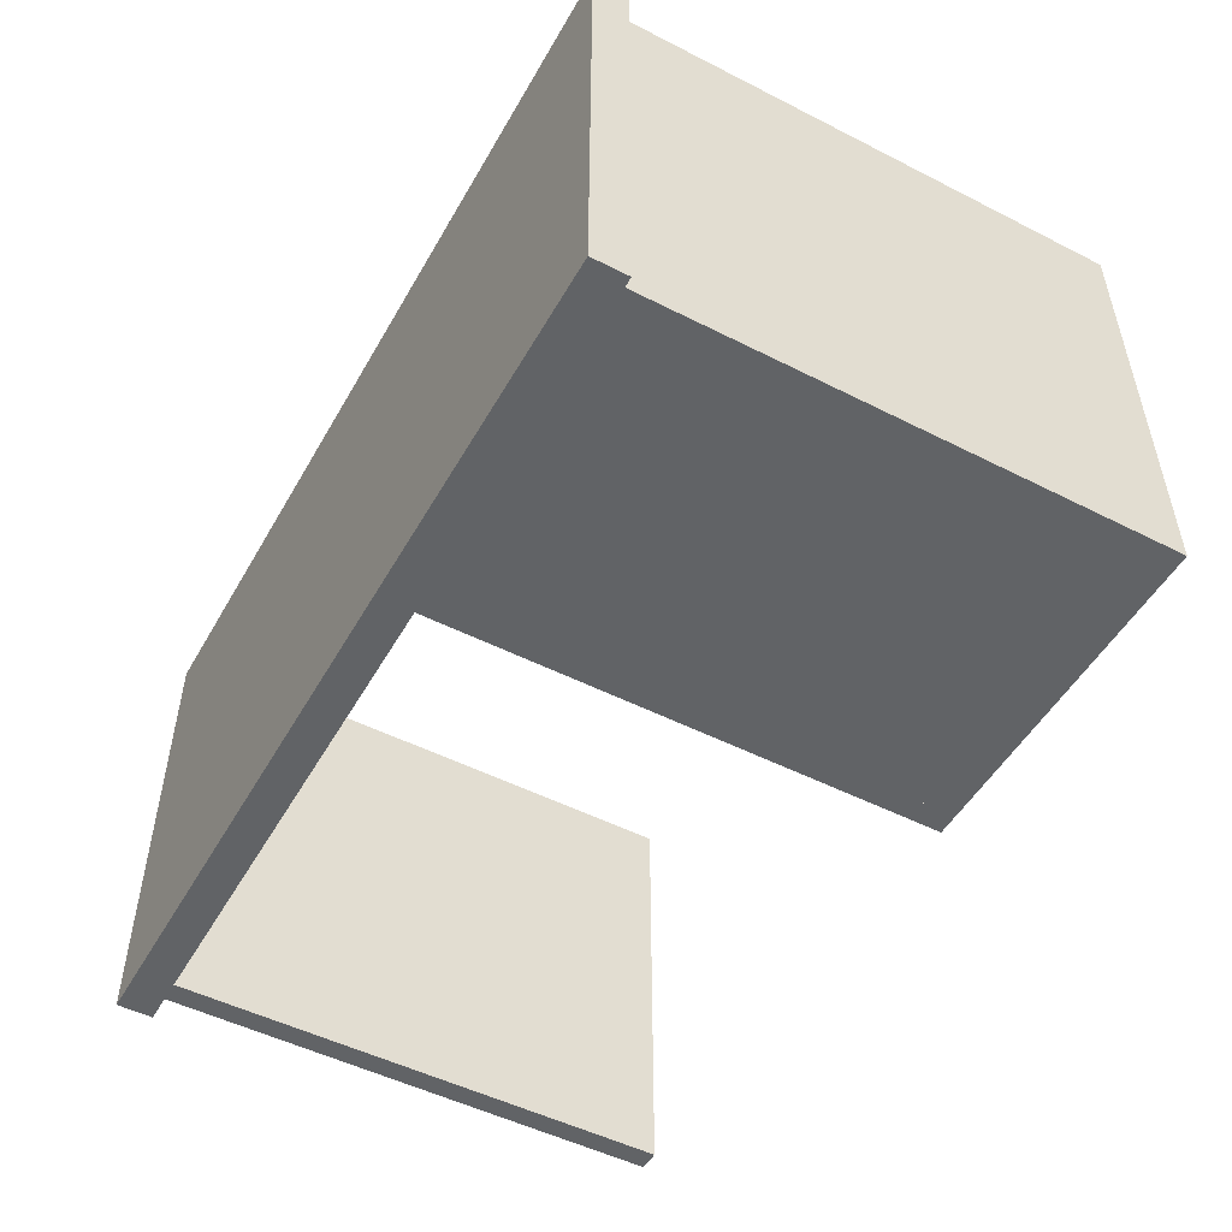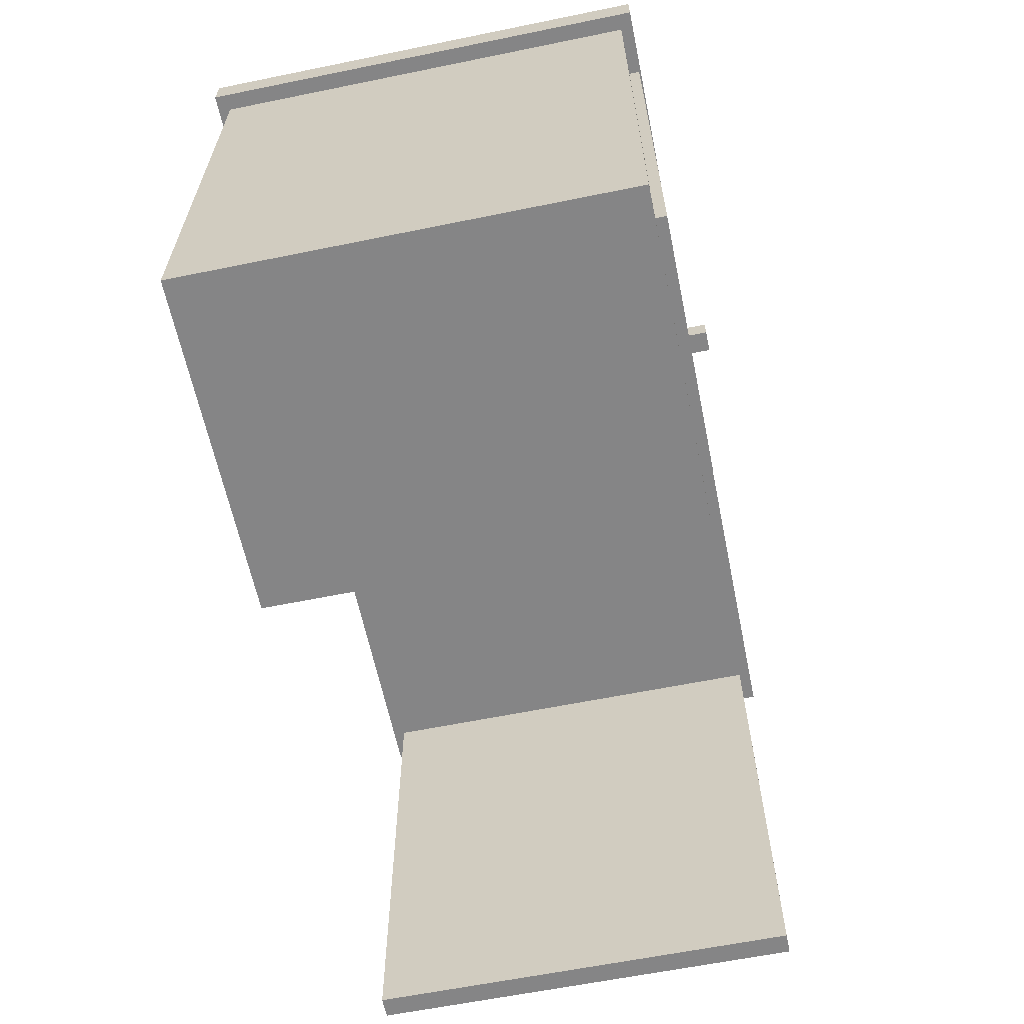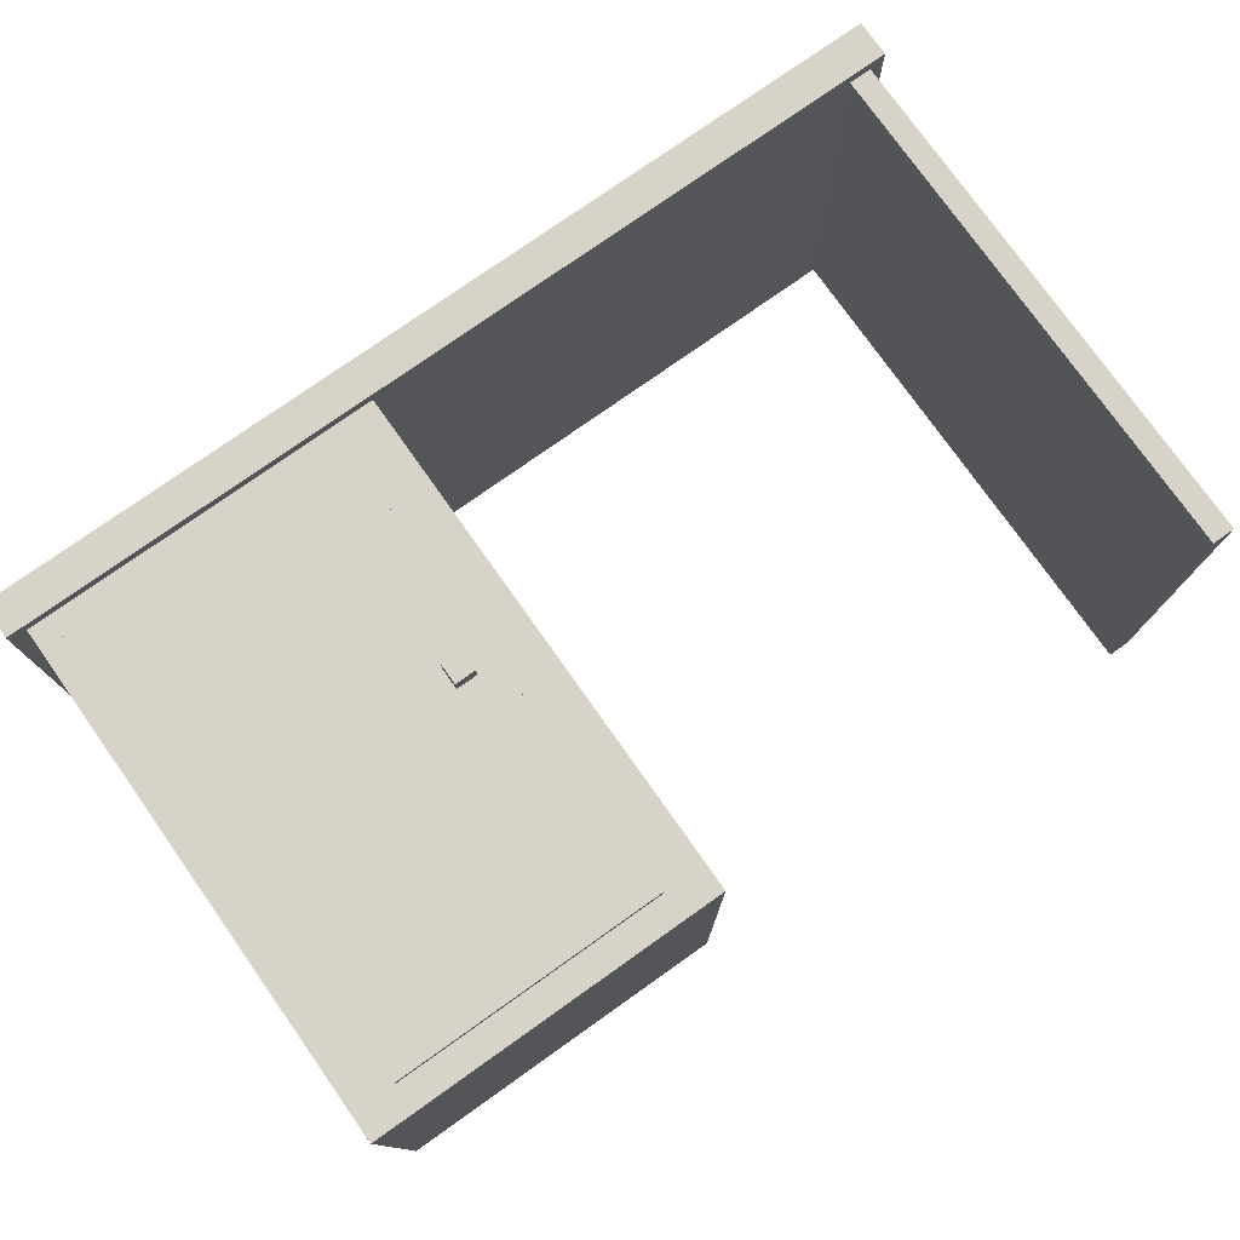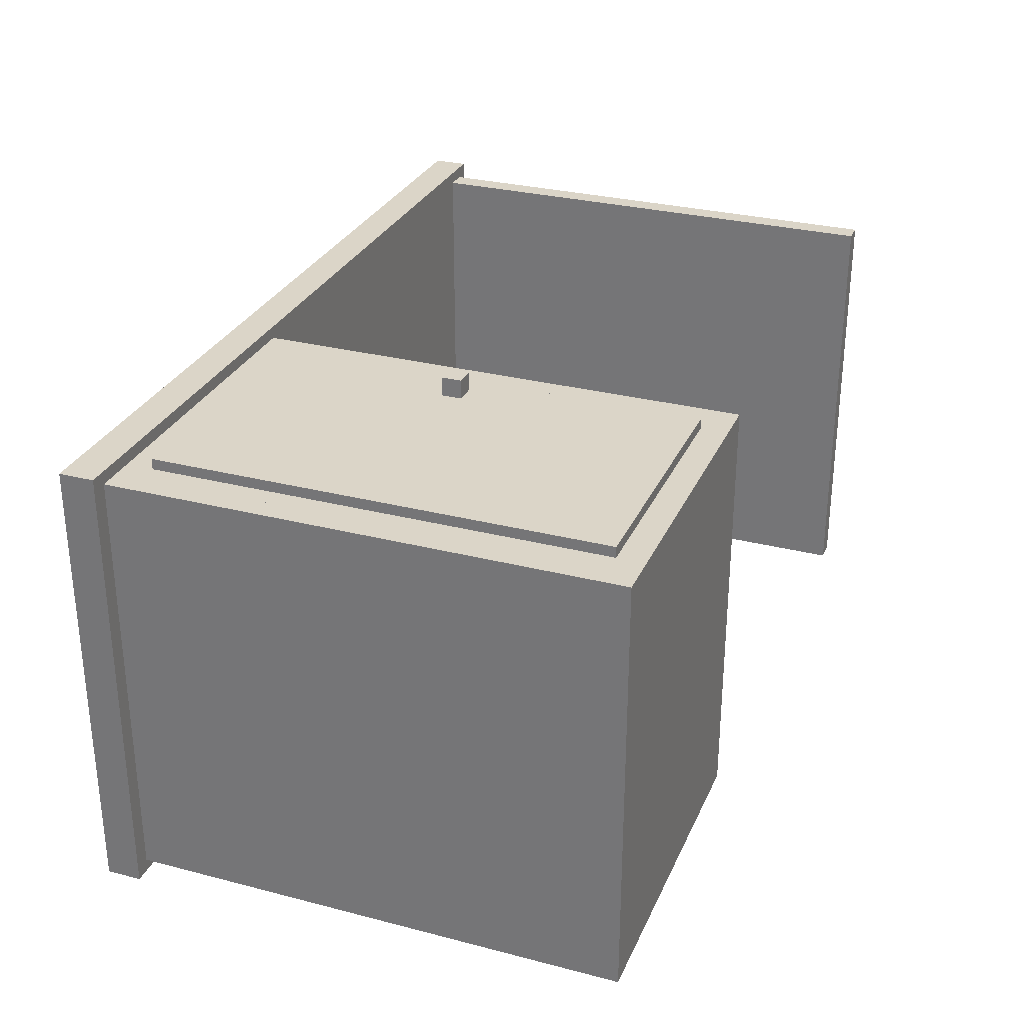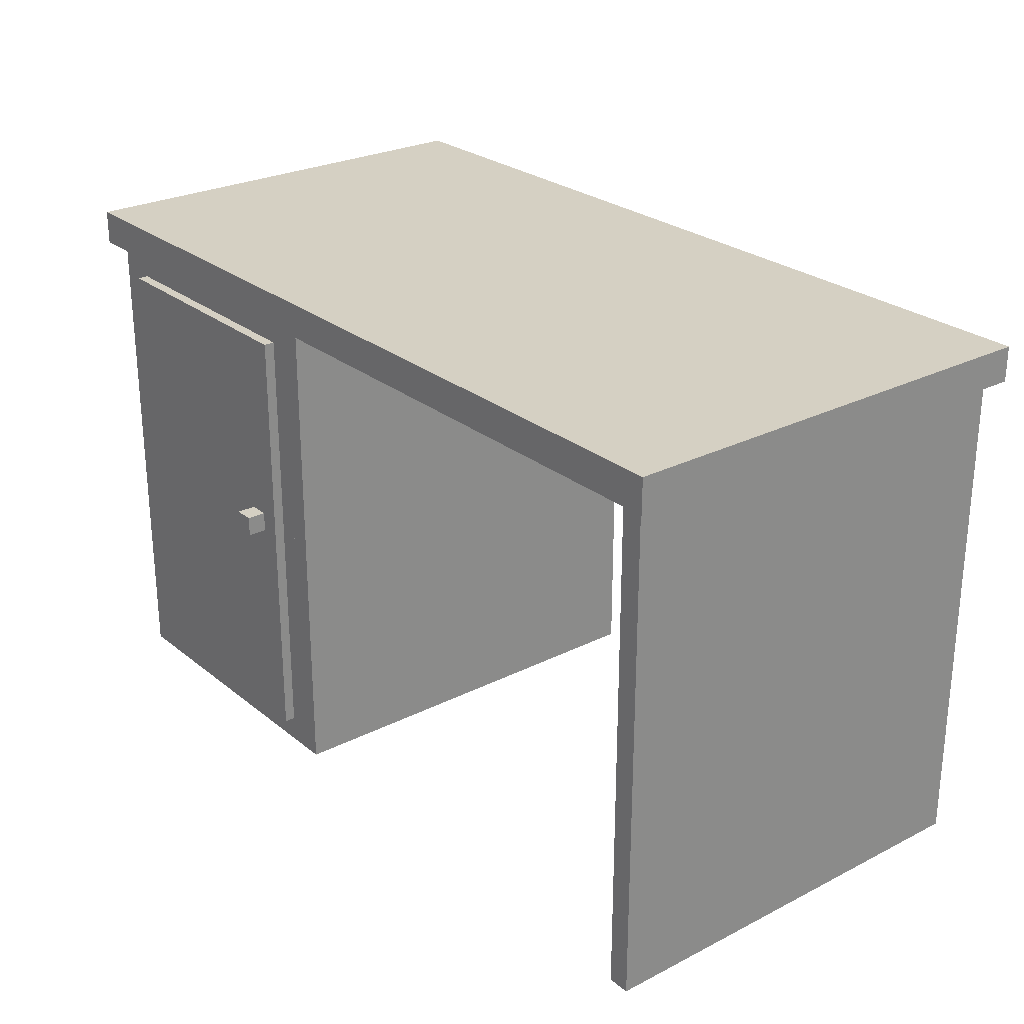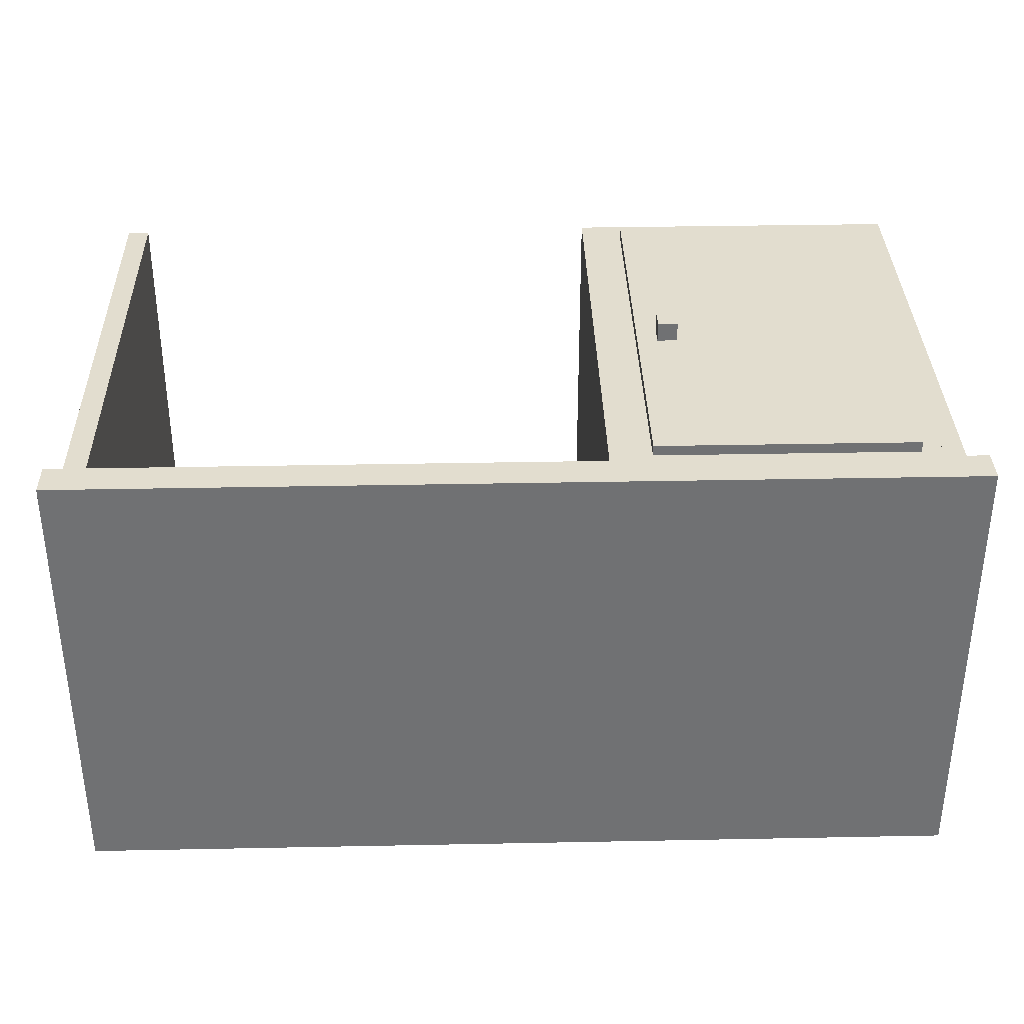
<metadata>
{"format":"obj","ext":"obj","renderer":"f3d","projection":"perspective","resolution":1024,"background":"white","views":[{"elev":-50.8,"azim":-119.0,"up":"+Z"},{"elev":-61.9,"azim":-78.3,"up":"+Y"},{"elev":77.0,"azim":-35.3,"up":"+Z"},{"elev":29.5,"azim":-69.2,"up":"+Z"},{"elev":26.1,"azim":51.3,"up":"+Y"},{"elev":35.0,"azim":178.5,"up":"+Z"}]}
</metadata>
<code>
v -80.42 42.31 39.94
v 80.42 42.31 39.94
v -80.42 48.64 39.94
v 80.42 48.64 39.94
v -80.42 48.64 -43.08
v 80.42 48.64 -43.08
v -80.42 42.31 -43.08
v 80.42 42.31 -43.08
v -73.7 -48.64 37.69
v -19.64 -48.64 37.69
v -73.7 42.34 37.69
v -19.64 42.34 37.69
v -73.7 42.34 -40.83
v -19.64 42.34 -40.83
v -73.7 -48.64 -40.83
v -19.64 -48.64 -40.83
v -69.99 -43.74 37.69
v -23.35 -43.74 37.69
v -23.35 37.44 37.69
v -69.99 37.44 37.69
v -69.99 -43.74 -30.77
v -23.35 -43.74 -30.77
v -23.35 37.44 -30.77
v -69.99 37.44 -30.77
v -19.69 -48.64 37.69
v -15.75 -48.64 37.69
v -19.69 42.34 37.69
v -15.75 42.34 37.69
v -19.69 42.34 -40.83
v -15.75 42.34 -40.83
v -19.69 -48.64 -40.83
v -15.75 -48.64 -40.83
v -77.45 -48.64 37.69
v -73.51 -48.64 37.69
v -77.45 42.34 37.69
v -73.51 42.34 37.69
v -77.45 42.34 -40.83
v -73.51 42.34 -40.83
v -77.45 -48.64 -40.83
v -73.51 -48.64 -40.83
v 73.87 -48.64 37.69
v 77.81 -48.64 37.69
v 73.87 42.34 37.69
v 77.81 42.34 37.69
v 73.87 42.34 -40.83
v 77.81 42.34 -40.83
v 73.87 -48.64 -40.83
v 77.81 -48.64 -40.83
f 1 2 4 3
f 3 4 6 5
f 5 6 8 7
f 7 8 2 1
f 2 8 6 4
f 7 1 3 5
f 21 22 23 24
f 11 12 14 13
f 13 14 16 15
f 15 16 10 9
f 10 16 14 12
f 15 9 11 13
f 9 10 18 17
f 10 12 19 18
f 12 11 20 19
f 11 9 17 20
f 17 18 22 21
f 18 19 23 22
f 19 20 24 23
f 20 17 21 24
f 25 26 28 27
f 27 28 30 29
f 29 30 32 31
f 31 32 26 25
f 26 32 30 28
f 31 25 27 29
f 33 34 36 35
f 35 36 38 37
f 37 38 40 39
f 39 40 34 33
f 34 40 38 36
f 39 33 35 37
f 41 42 44 43
f 43 44 46 45
f 45 46 48 47
f 47 48 42 41
f 42 48 46 44
f 47 41 43 45
v -30.75 -2.13 43.08
v -27.11 -2.13 43.08
v -30.75 1.51 43.08
v -27.11 1.51 43.08
v -30.75 1.51 39.44
v -27.11 1.51 39.44
v -30.75 -2.13 39.44
v -27.11 -2.13 39.44
v -69.99 -43.74 36.27
v -23.35 -43.74 36.27
v -23.35 37.44 36.27
v -69.99 37.44 36.27
v -69.99 -43.74 39.62
v -23.35 -43.74 39.62
v -23.35 37.44 39.62
v -69.99 37.44 39.62
f 49 50 52 51
f 51 52 54 53
f 53 54 56 55
f 55 56 50 49
f 50 56 54 52
f 55 49 51 53
f 61 62 63 64
f 57 60 59 58
f 57 58 62 61
f 58 59 63 62
f 59 60 64 63
f 60 57 61 64

</code>
